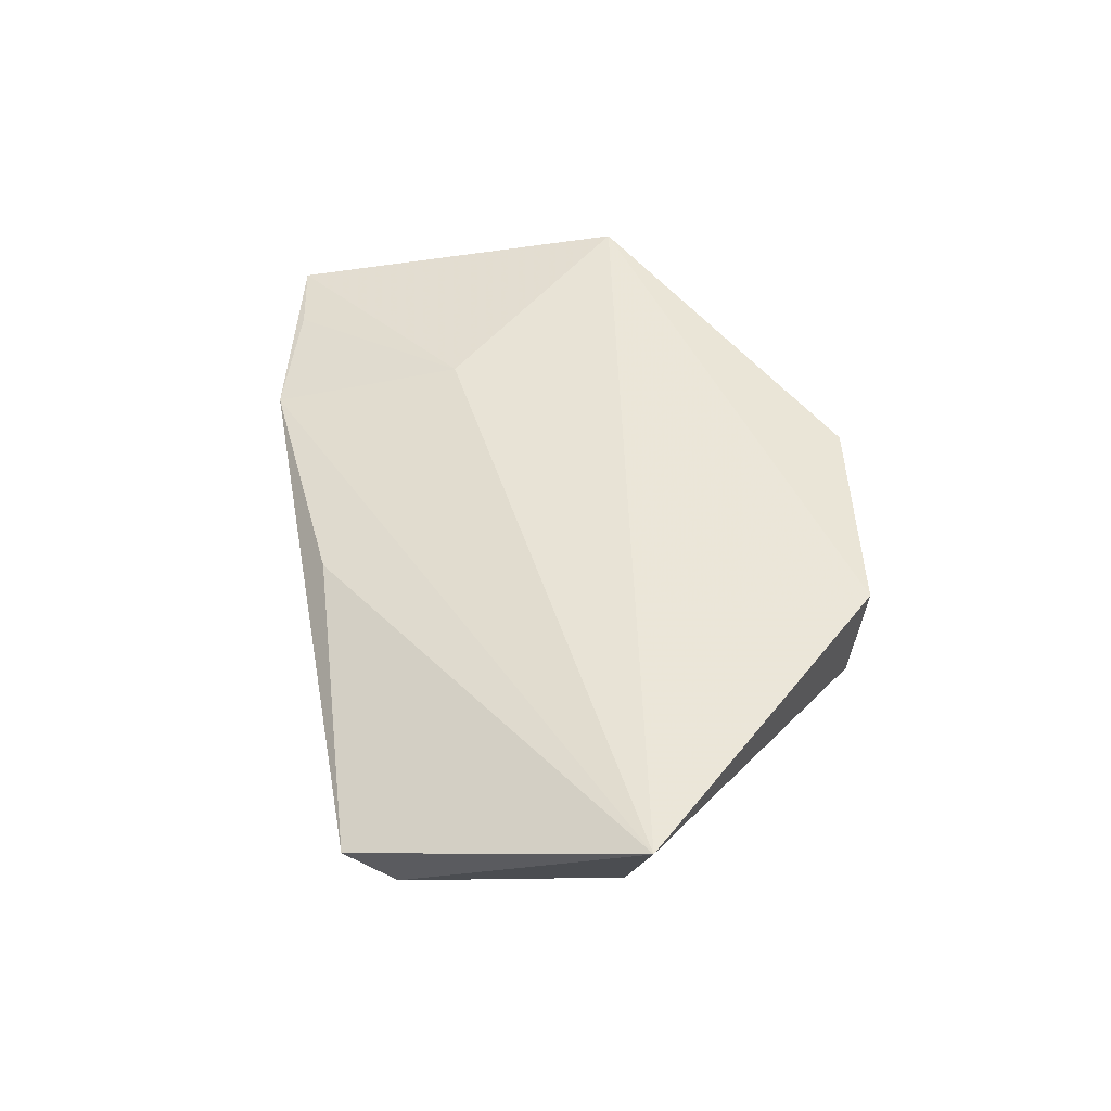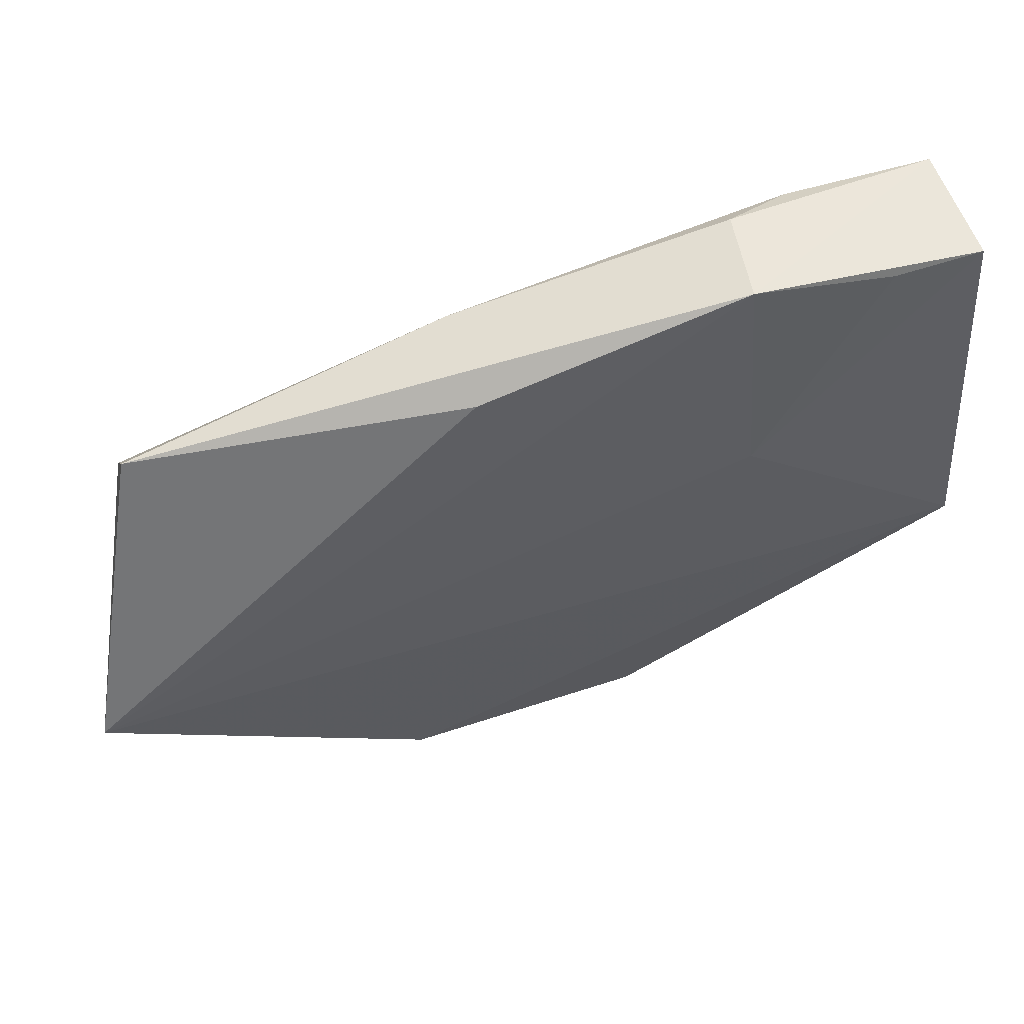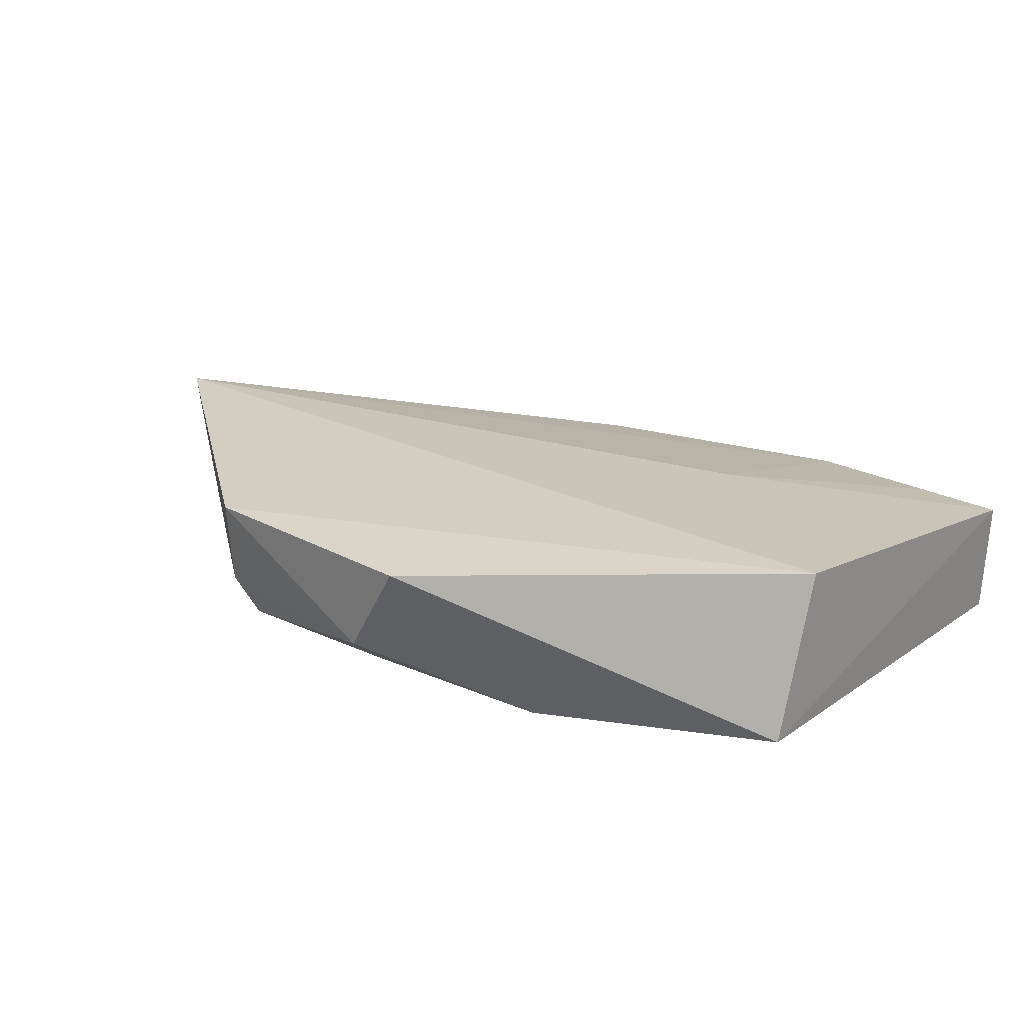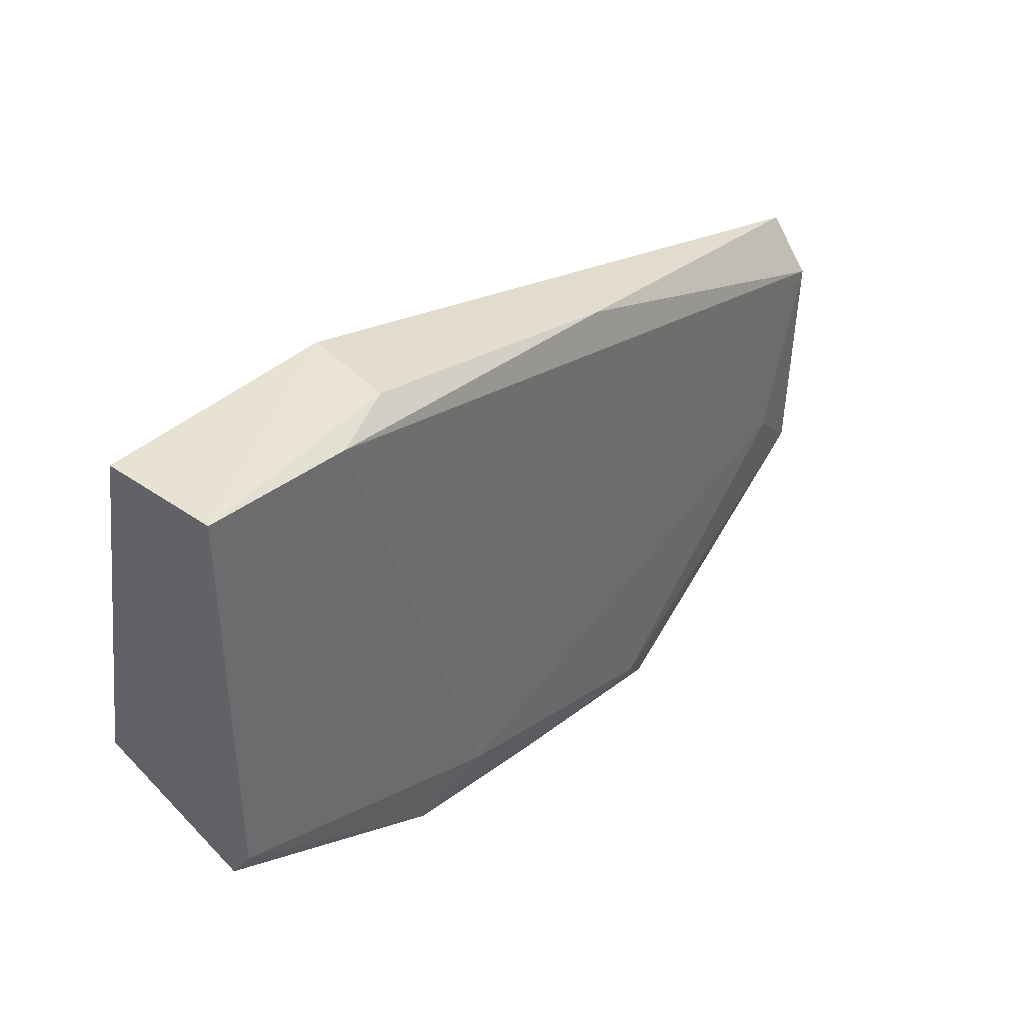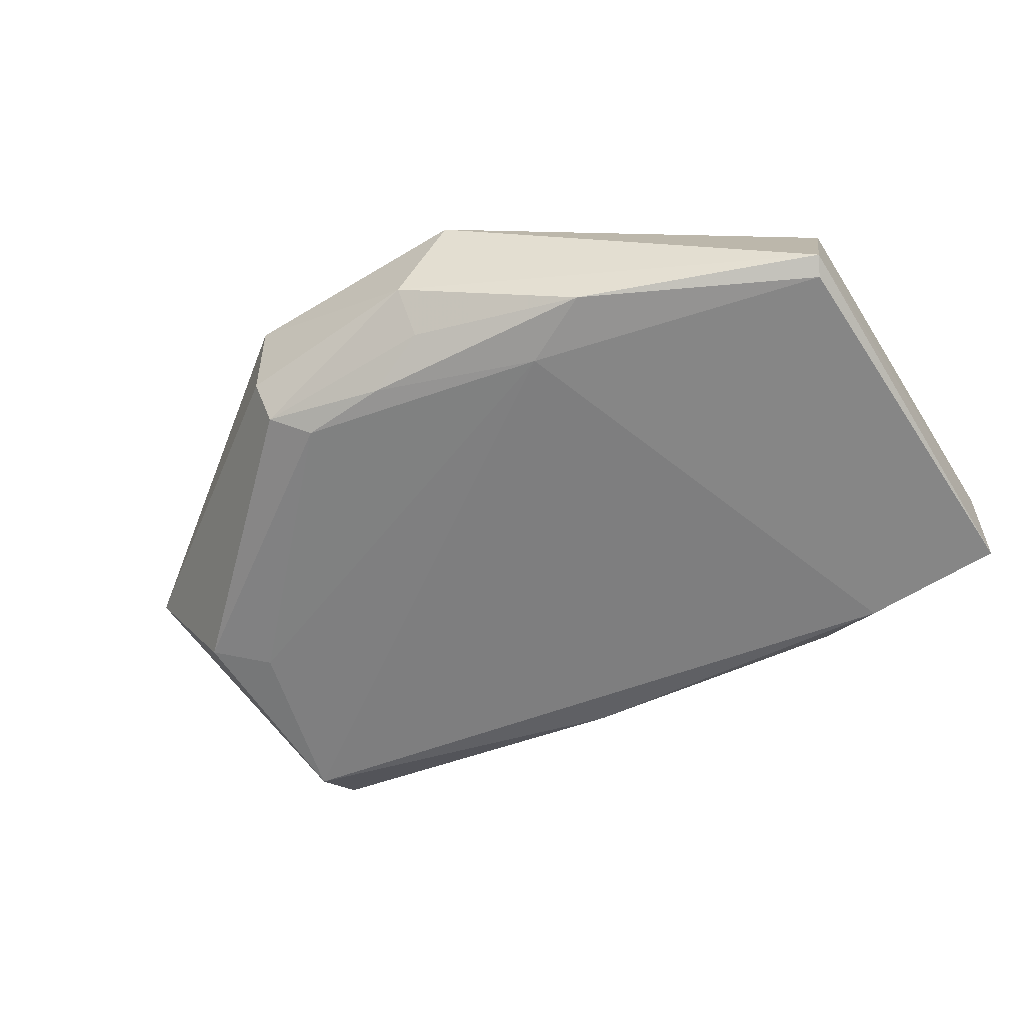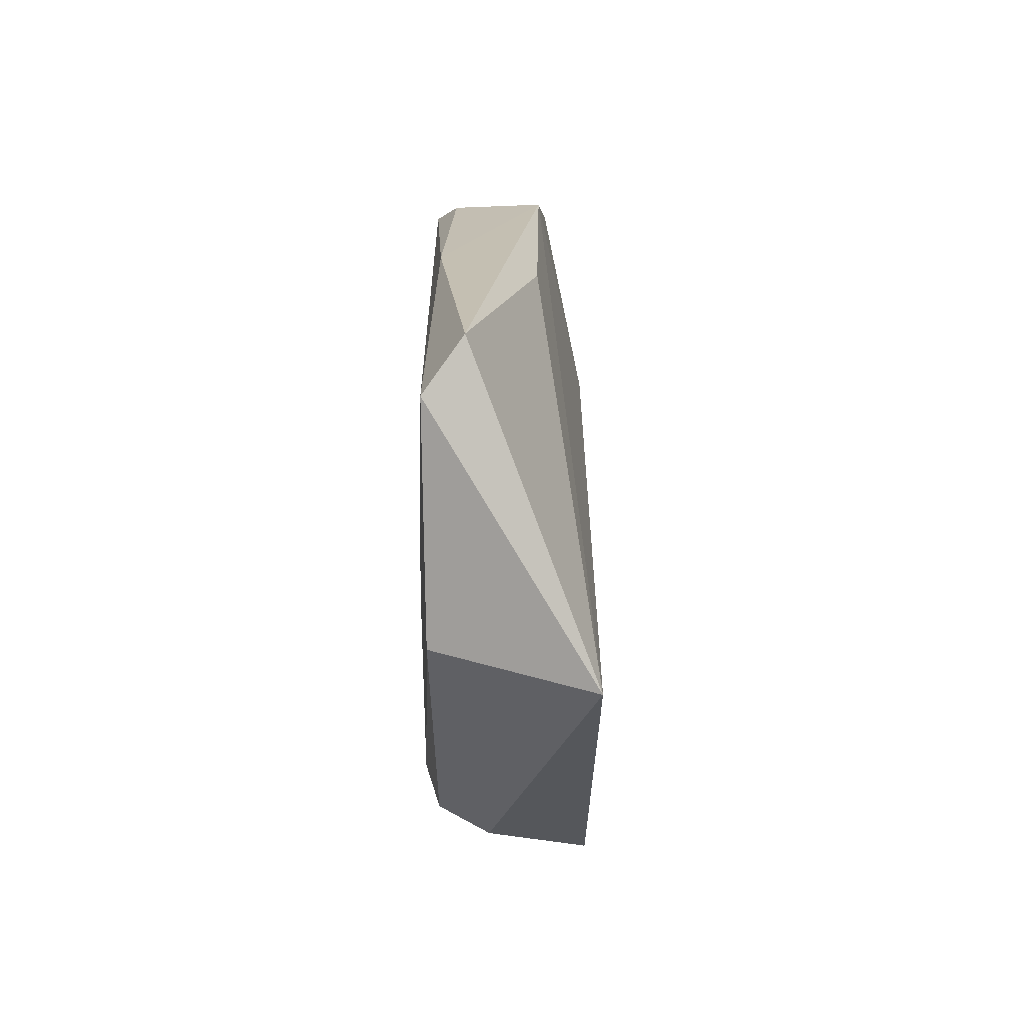
<metadata>
{"format":"obj","ext":"obj","renderer":"f3d","projection":"perspective","resolution":1024,"background":"white","views":[{"elev":44.2,"azim":-89.6,"up":"+Z"},{"elev":58.2,"azim":-17.2,"up":"+Y"},{"elev":24.4,"azim":42.3,"up":"+Z"},{"elev":40.0,"azim":132.9,"up":"+Y"},{"elev":-61.2,"azim":33.6,"up":"+Z"},{"elev":7.7,"azim":-89.8,"up":"+Y"}]}
</metadata>
<code>
v 0.00145 -0.03842 0.01756
v 0.002106 -0.08379 0.02453
v 0.001093 -0.08793 0.002503
v -0.1006 -0.05773 0.003462
v -0.1111 -0.08748 0.02244
v 0.000932 -0.03838 0.002792
v -0.02668 -0.06206 0.02229
v -0.05958 -0.04608 0.01608
v -0.07042 -0.1155 0.02191
v -0.03579 -0.09882 0.001354
v 0.002402 -0.09014 0.003829
v -0.1002 -0.05121 0.00818
v -0.02668 -0.03706 0.01653
v -0.07104 -0.1104 0.00413
v -0.01732 -0.03901 0.002265
v -0.03999 -0.1146 0.02146
v -0.02646 -0.103 0.0022
v -0.00951 -0.03889 0.01763
v -0.07188 -0.1135 0.01022
v -0.1004 -0.08495 0.003976
v -0.05966 -0.04386 0.004177
v -0.02531 -0.03748 0.00513
v -0.04716 -0.1146 0.009328
v -0.06698 -0.1063 0.002365
v -0.04779 -0.1094 0.004921
v -0.05602 -0.1065 0.002403
v -0.09427 -0.07944 0.003061
f 7 5 2
f 7 2 1
f 9 2 5
f 10 6 3
f 11 6 1
f 11 1 2
f 11 3 6
f 12 4 5
f 12 5 8
f 13 1 6
f 13 12 8
f 13 8 5
f 13 5 7
f 15 10 4
f 15 6 10
f 16 11 2
f 16 2 9
f 17 10 3
f 17 3 11
f 18 13 7
f 18 7 1
f 18 1 13
f 19 9 5
f 19 5 14
f 20 14 5
f 20 5 4
f 21 15 4
f 21 4 12
f 21 12 13
f 22 13 6
f 22 6 15
f 22 21 13
f 22 15 21
f 23 17 11
f 23 11 16
f 23 19 14
f 23 16 9
f 23 9 19
f 24 14 20
f 25 23 14
f 25 17 23
f 26 14 24
f 26 25 14
f 26 17 25
f 26 24 10
f 26 10 17
f 27 24 20
f 27 20 4
f 27 4 10
f 27 10 24

</code>
